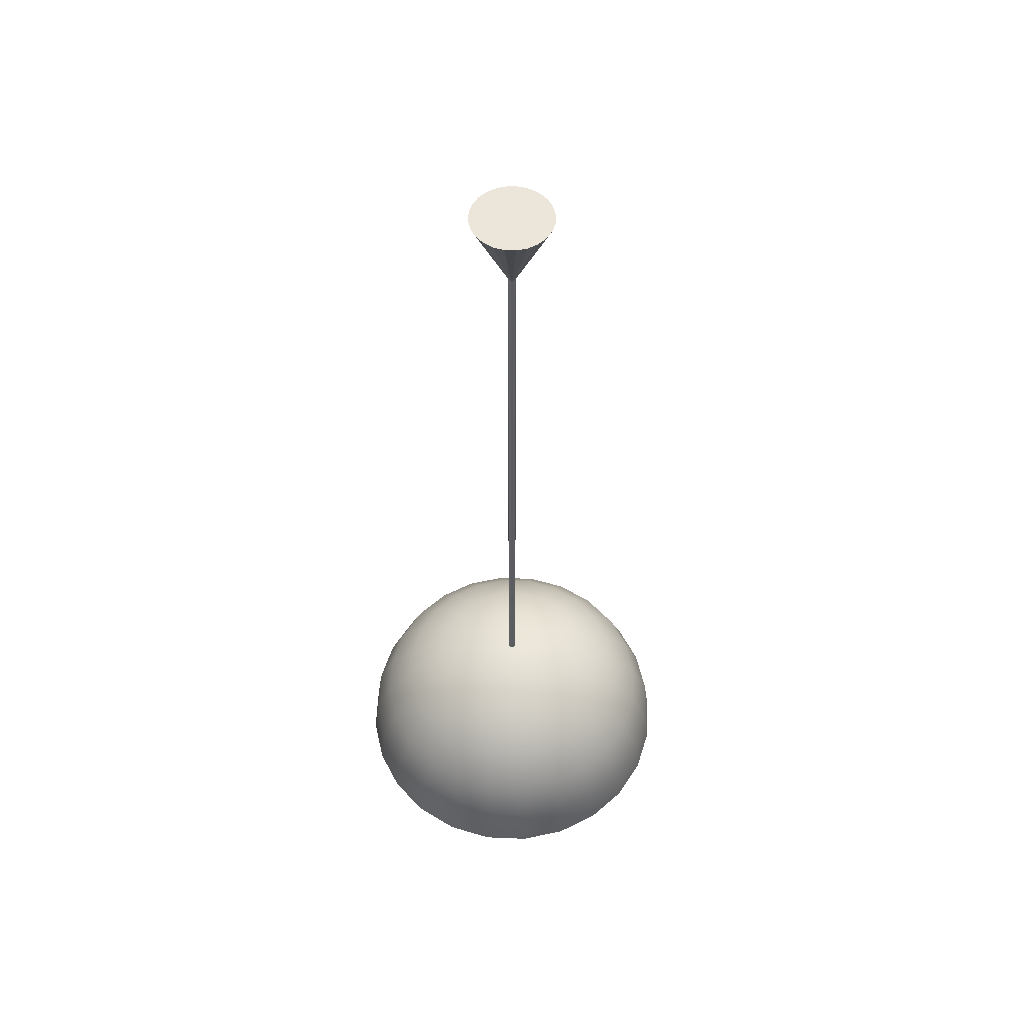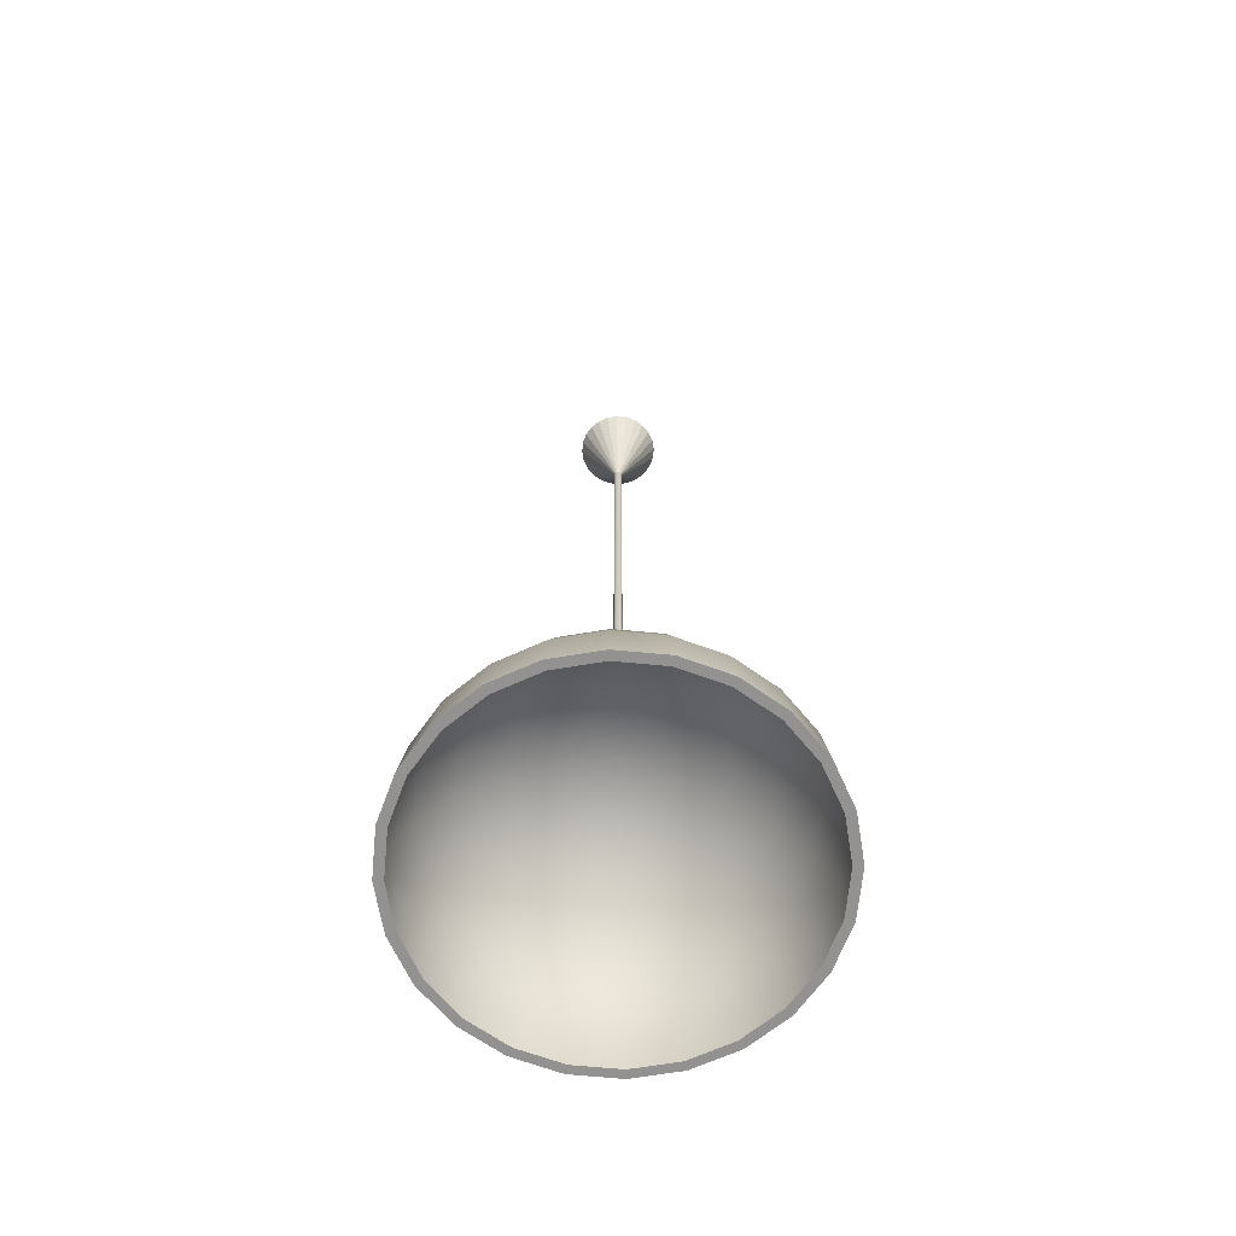
<metadata>
{"format":"obj","ext":"obj","renderer":"f3d","projection":"perspective","resolution":1024,"background":"white","views":[{"elev":55.2,"azim":130.0,"up":"+Y"},{"elev":-66.4,"azim":47.0,"up":"+Y"}]}
</metadata>
<code>
v 0.003258 0.5599 0.001881
v 0.00266 -0.07443 0.00266
v 0.003258 -0.07443 0.001881
v 0.00266 0.5599 0.00266
v -0.001881 -0.07443 -0.003258
v 0.003634 0.5599 0.000974
v 0 0.5599 -0
v 0.03258 0.6352 0.01881
v 0.001881 -0.07443 0.003258
v -0.000974 -0.07443 -0.003634
v -0.00266 -0.07443 -0.00266
v 0.003634 -0.07443 0.000974
v 0.03634 0.6352 0.009737
v 0.001881 0.5599 0.003258
v 0.0266 0.6352 0.0266
v -0.001881 0.5599 -0.003258
v -0.00266 0.5599 -0.00266
v 0.003762 0.5599 -0
v 0.03762 0.6352 -0
v 0.000974 0.5599 0.003634
v -0.0266 0.6352 -0.0266
v -0.01881 0.6352 -0.03258
v 0.000974 -0.07443 0.003634
v -0.003258 -0.07443 -0.001881
v 0 -0.07443 -0.003762
v -0.000974 0.5599 -0.003634
v -0.003258 0.5599 -0.001881
v 0.003762 -0.07443 -0
v 0.003634 0.5599 -0.000974
v -0.009737 0.6352 -0.03634
v 0.01881 0.6352 0.03258
v 0 0.5599 0.003762
v -0.03258 0.6352 -0.01881
v 0.003634 -0.07443 -0.000974
v 0.03634 0.6352 -0.009737
v 0.003258 0.5599 -0.001881
v 0 0.6352 -0.03762
v 0 -0.07443 0.003762
v 0.009737 0.6352 0.03634
v -0.000974 0.5599 0.003634
v -0.003634 -0.07443 -0.000974
v -0.003634 0.5599 -0.000974
v 0.000974 -0.07443 -0.003634
v 0 0.5599 -0.003762
v -0.03634 0.6352 -0.009737
v 0.003258 -0.07443 -0.001881
v 0.03258 0.6352 -0.01881
v 0.00266 0.5599 -0.00266
v 0 0.6352 0.03762
v -0.009737 0.6352 0.03634
v -0.001881 0.5599 0.003258
v 0.000974 0.5599 -0.003634
v -0.003762 0.5599 -0
v 0.001881 -0.07443 -0.003258
v 0.009737 0.6352 -0.03634
v 0.00266 -0.07443 -0.00266
v 0.0266 0.6352 -0.0266
v 0.001881 0.5599 -0.003258
v -0.003762 -0.07443 -0
v -0.03762 0.6352 -0
v -0.000974 -0.07443 0.003634
v -0.01881 0.6352 0.03258
v -0.00266 0.5599 0.00266
v -0.003634 0.5599 0.000974
v 0.01881 0.6352 -0.03258
v -0.03634 0.6352 0.009737
v -0.03258 0.6352 0.01881
v -0.001881 -0.07443 0.003258
v -0.003258 0.5599 0.001881
v -0.003634 -0.07443 0.000974
v -0.0266 0.6352 0.0266
v -0.00266 -0.07443 0.00266
v -0.003258 -0.07443 0.001881
v -0.1156 -0.1989 -0.1156
v -0.1466 -0.2427 -0.08465
v -0.1197 -0.2427 -0.1197
v -0.1416 -0.1989 -0.08176
v -0.1139 -0.2427 -0.1139
v -0.08176 -0.1989 -0.1416
v -0.1037 -0.1581 -0.1037
v -0.1635 -0.2427 -0.04382
v -0.08051 -0.2427 -0.1394
v -0.1394 -0.2427 -0.08051
v -0.08465 -0.2427 -0.1466
v -0.0733 -0.1581 -0.127
v -0.127 -0.1581 -0.0733
v -0.158 -0.1989 -0.04232
v -0.1555 -0.2427 -0.04167
v -0.04232 -0.1989 -0.158
v -0.03795 -0.1581 -0.1416
v -0.08465 -0.123 -0.08465
v -0.05985 -0.123 -0.1037
v -0.1693 -0.2427 0
v -0.161 -0.2427 -0
v -0.04167 -0.2427 -0.1555
v -0.04382 -0.2427 -0.1635
v -0.03098 -0.123 -0.1156
v -0.1037 -0.123 -0.05985
v -0.1416 -0.1581 -0.03795
v -0.1635 -0.1989 -0
v 0 -0.1989 -0.1635
v 0 -0.1581 -0.1466
v 0 -0.123 -0.1197
v -0.05985 -0.09614 -0.05985
v -0.04232 -0.09614 -0.0733
v -0.02191 -0.09614 -0.08176
v -0.1635 -0.2427 0.04382
v -0.1555 -0.2427 0.04167
v 0 -0.2427 -0.161
v 0 -0.2427 -0.1693
v 0 -0.09614 -0.08465
v -0.0733 -0.09614 -0.04232
v -0.1156 -0.123 -0.03098
v -0.1466 -0.1581 0
v -0.158 -0.1989 0.04232
v 0.04382 -0.2427 -0.1635
v 0.04232 -0.1989 -0.158
v 0.03795 -0.1581 -0.1416
v 0.02191 -0.09614 -0.08176
v -0.03098 -0.07922 -0.03098
v -0.08176 -0.09614 -0.02191
v -0.02191 -0.07922 -0.03795
v -0.01134 -0.07922 -0.04232
v 0 -0.07922 -0.04382
v -0.1466 -0.2427 0.08465
v -0.1394 -0.2427 0.08051
v 0.04167 -0.2427 -0.1555
v 0.03098 -0.123 -0.1156
v 0.01134 -0.07922 -0.04232
v -0.03795 -0.07922 -0.02191
v -0.04232 -0.07922 -0.01134
v -0.08465 -0.09614 -0
v -0.1197 -0.123 -0
v -0.1416 -0.1581 0.03795
v -0.1416 -0.1989 0.08176
v 0.08465 -0.2427 -0.1466
v 0.08051 -0.2427 -0.1394
v 0.08176 -0.1989 -0.1416
v 0.0733 -0.1581 -0.127
v 0.04232 -0.09614 -0.0733
v 0.02191 -0.07922 -0.03795
v 0 -0.07346 -0
v -0.04382 -0.07922 -0
v -0.1197 -0.2427 0.1197
v -0.1139 -0.2427 0.1139
v 0.05985 -0.123 -0.1037
v -0.08176 -0.09614 0.02191
v -0.04232 -0.07922 0.01134
v -0.1156 -0.123 0.03098
v -0.127 -0.1581 0.0733
v -0.1156 -0.1989 0.1156
v -0.08465 -0.2427 0.1466
v 0.1197 -0.2427 -0.1197
v 0.1139 -0.2427 -0.1139
v 0.1156 -0.1989 -0.1156
v 0.1037 -0.1581 -0.1037
v 0.05985 -0.09614 -0.05985
v 0.03098 -0.07922 -0.03098
v -0.08176 -0.1989 0.1416
v -0.08051 -0.2427 0.1394
v 0.1466 -0.2427 -0.08465
v 0.08465 -0.123 -0.08465
v 0.03795 -0.07922 -0.02191
v -0.03795 -0.07922 0.02191
v -0.0733 -0.09614 0.04232
v -0.1037 -0.123 0.05985
v -0.1037 -0.1581 0.1037
v -0.0733 -0.1581 0.127
v -0.04232 -0.1989 0.158
v -0.04382 -0.2427 0.1635
v 0.1416 -0.1989 -0.08176
v 0.1394 -0.2427 -0.08051
v 0.1037 -0.123 -0.05985
v 0.0733 -0.09614 -0.04232
v 0.04232 -0.07922 -0.01134
v -0.03098 -0.07922 0.03098
v -0.03795 -0.1581 0.1416
v -0.04167 -0.2427 0.1555
v 0.158 -0.1989 -0.04232
v 0.1635 -0.2427 -0.04382
v 0.127 -0.1581 -0.0733
v 0.08176 -0.09614 -0.02191
v 0.04382 -0.07922 -0
v -0.02191 -0.07922 0.03795
v -0.05985 -0.09614 0.05985
v -0.08465 -0.123 0.08465
v -0.03098 -0.123 0.1156
v 0 -0.1989 0.1635
v 0 -0.1581 0.1466
v 0 -0.2427 0.1693
v 0.1416 -0.1581 -0.03795
v 0.1555 -0.2427 -0.04167
v 0.1156 -0.123 -0.03098
v 0.08465 -0.09614 -0
v 0.04232 -0.07922 0.01134
v -0.01134 -0.07922 0.04232
v -0.04232 -0.09614 0.0733
v -0.05985 -0.123 0.1037
v 0 -0.123 0.1197
v 0 -0.2427 0.161
v 0.1635 -0.1989 -0
v 0.1466 -0.1581 0
v 0.1693 -0.2427 0
v 0.1197 -0.123 -0
v 0.08176 -0.09614 0.02191
v 0.03795 -0.07922 0.02191
v 0 -0.07922 0.04382
v -0.02191 -0.09614 0.08176
v 0.04382 -0.2427 0.1635
v 0.04232 -0.1989 0.158
v 0.03795 -0.1581 0.1416
v 0.161 -0.2427 -0
v 0.1156 -0.123 0.03098
v 0.0733 -0.09614 0.04232
v 0.03098 -0.07922 0.03098
v 0.01134 -0.07922 0.04232
v 0 -0.09614 0.08465
v 0.03098 -0.123 0.1156
v 0.04167 -0.2427 0.1555
v 0.158 -0.1989 0.04232
v 0.1416 -0.1581 0.03795
v 0.1635 -0.2427 0.04382
v 0.1037 -0.123 0.05985
v 0.05985 -0.09614 0.05985
v 0.02191 -0.07922 0.03795
v 0.02191 -0.09614 0.08176
v 0.08465 -0.2427 0.1466
v 0.08176 -0.1989 0.1416
v 0.0733 -0.1581 0.127
v 0.1555 -0.2427 0.04167
v 0.08465 -0.123 0.08465
v 0.04232 -0.09614 0.0733
v 0.05985 -0.123 0.1037
v 0.08051 -0.2427 0.1394
v 0.1416 -0.1989 0.08176
v 0.127 -0.1581 0.0733
v 0.1466 -0.2427 0.08465
v 0.1197 -0.2427 0.1197
v 0.1156 -0.1989 0.1156
v 0.1037 -0.1581 0.1037
v 0.1139 -0.2427 0.1139
v 0.1394 -0.2427 0.08051
g mesh1_mesh1-geometry
f 1 2 3
f 2 1 4
f 3 2 1
f 4 1 2
f 5 3 2
f 2 3 5
f 3 6 1
f 1 6 3
f 4 1 7
f 7 1 4
f 8 4 1
f 1 4 8
f 4 9 2
f 2 9 4
f 10 3 5
f 5 3 10
f 5 2 11
f 11 2 5
f 6 3 12
f 12 3 6
f 7 1 6
f 6 1 7
f 13 1 6
f 6 1 13
f 14 4 7
f 7 4 14
f 4 8 15
f 15 8 4
f 1 13 8
f 8 13 1
f 9 4 14
f 14 4 9
f 11 2 9
f 9 2 11
f 10 12 3
f 3 12 10
f 16 10 5
f 5 10 16
f 17 5 11
f 11 5 17
f 12 18 6
f 6 18 12
f 7 6 18
f 18 6 7
f 6 19 13
f 13 19 6
f 15 14 4
f 4 14 15
f 20 14 7
f 7 14 20
f 8 21 15
f 15 21 8
f 13 22 8
f 8 22 13
f 14 23 9
f 9 23 14
f 11 9 24
f 24 9 11
f 25 12 10
f 10 12 25
f 10 16 26
f 26 16 10
f 5 17 16
f 16 17 5
f 11 27 17
f 17 27 11
f 18 12 28
f 28 12 18
f 19 6 18
f 18 6 19
f 7 18 29
f 29 18 7
f 19 30 13
f 13 30 19
f 14 15 31
f 31 15 14
f 23 14 20
f 20 14 23
f 31 20 14
f 14 20 31
f 32 20 7
f 7 20 32
f 8 22 21
f 21 22 8
f 15 21 33
f 33 21 15
f 13 30 22
f 22 30 13
f 24 9 23
f 23 9 24
f 27 11 24
f 24 11 27
f 25 28 12
f 12 28 25
f 26 25 10
f 10 25 26
f 7 26 16
f 16 26 7
f 22 26 16
f 16 26 22
f 7 16 17
f 17 16 7
f 21 16 17
f 17 16 21
f 27 7 17
f 17 7 27
f 33 17 27
f 27 17 33
f 34 18 28
f 28 18 34
f 18 35 19
f 19 35 18
f 18 34 29
f 29 34 18
f 35 18 29
f 29 18 35
f 7 29 36
f 36 29 7
f 19 37 30
f 30 37 19
f 15 33 31
f 31 33 15
f 20 38 23
f 23 38 20
f 20 31 39
f 39 31 20
f 38 20 32
f 32 20 38
f 39 32 20
f 20 32 39
f 40 32 7
f 7 32 40
f 16 21 22
f 22 21 16
f 17 33 21
f 21 33 17
f 26 22 30
f 30 22 26
f 24 23 41
f 41 23 24
f 24 42 27
f 27 42 24
f 43 28 25
f 25 28 43
f 25 26 44
f 44 26 25
f 7 44 26
f 26 44 7
f 42 7 27
f 27 7 42
f 27 45 33
f 33 45 27
f 43 34 28
f 28 34 43
f 35 37 19
f 19 37 35
f 46 29 34
f 34 29 46
f 29 47 35
f 35 47 29
f 29 46 36
f 36 46 29
f 47 29 36
f 36 29 47
f 7 36 48
f 48 36 7
f 44 30 37
f 37 30 44
f 31 33 45
f 45 33 31
f 41 23 38
f 38 23 41
f 31 45 39
f 39 45 31
f 40 38 32
f 32 38 40
f 32 39 49
f 49 39 32
f 32 50 40
f 40 50 32
f 51 40 7
f 7 40 51
f 30 44 26
f 26 44 30
f 42 24 41
f 41 24 42
f 45 27 42
f 42 27 45
f 25 52 43
f 43 52 25
f 52 25 44
f 44 25 52
f 7 52 44
f 44 52 7
f 53 7 42
f 42 7 53
f 54 34 43
f 43 34 54
f 35 55 37
f 37 55 35
f 54 46 34
f 34 46 54
f 47 55 35
f 35 55 47
f 56 36 46
f 46 36 56
f 36 57 47
f 47 57 36
f 36 56 48
f 48 56 36
f 57 36 48
f 48 36 57
f 7 48 58
f 58 48 7
f 55 44 37
f 37 44 55
f 41 38 59
f 59 38 41
f 39 45 60
f 60 45 39
f 38 40 61
f 61 40 38
f 39 60 49
f 49 60 39
f 50 32 49
f 49 32 50
f 62 40 50
f 50 40 62
f 51 61 40
f 40 61 51
f 40 62 51
f 51 62 40
f 63 51 7
f 7 51 63
f 41 53 42
f 42 53 41
f 42 60 45
f 45 60 42
f 58 43 52
f 52 43 58
f 44 55 52
f 52 55 44
f 7 58 52
f 52 58 7
f 64 7 53
f 53 7 64
f 60 42 53
f 53 42 60
f 43 58 54
f 54 58 43
f 46 54 56
f 56 54 46
f 47 65 55
f 55 65 47
f 65 47 57
f 57 47 65
f 54 48 56
f 56 48 54
f 58 57 48
f 48 57 58
f 48 54 58
f 58 54 48
f 59 38 61
f 61 38 59
f 53 41 59
f 59 41 53
f 49 60 66
f 66 60 49
f 49 66 50
f 50 66 49
f 50 67 62
f 62 67 50
f 61 51 68
f 68 51 61
f 62 63 51
f 51 63 62
f 63 68 51
f 51 68 63
f 63 7 69
f 69 7 63
f 52 65 58
f 58 65 52
f 65 52 55
f 55 52 65
f 69 7 64
f 64 7 69
f 53 70 64
f 64 70 53
f 66 53 64
f 64 53 66
f 53 66 60
f 60 66 53
f 57 58 65
f 65 58 57
f 59 61 70
f 70 61 59
f 70 53 59
f 59 53 70
f 50 66 67
f 67 66 50
f 62 67 71
f 71 67 62
f 70 61 68
f 68 61 70
f 63 62 71
f 71 62 63
f 68 63 72
f 72 63 68
f 69 72 63
f 63 72 69
f 71 69 63
f 63 69 71
f 64 73 69
f 69 73 64
f 67 64 69
f 69 64 67
f 73 64 70
f 70 64 73
f 64 67 66
f 66 67 64
f 69 71 67
f 67 71 69
f 70 68 73
f 73 68 70
f 73 68 72
f 72 68 73
f 72 69 73
f 73 69 72
g mesh2_mesh2-geometry
f 74 75 76
f 75 74 77
f 76 75 74
f 77 74 75
f 75 76 78
f 76 79 74
f 74 79 76
f 80 77 74
f 74 77 80
f 77 81 75
f 75 81 77
f 78 76 82
f 83 75 78
f 79 76 84
f 84 76 79
f 85 74 79
f 79 74 85
f 77 80 86
f 86 80 77
f 74 85 80
f 80 85 74
f 81 77 87
f 87 77 81
f 81 75 88
f 76 84 82
f 88 75 83
f 84 89 79
f 79 89 84
f 79 90 85
f 85 90 79
f 91 86 80
f 80 86 91
f 86 87 77
f 77 87 86
f 92 80 85
f 85 80 92
f 87 93 81
f 81 93 87
f 94 81 88
f 82 84 95
f 89 84 96
f 96 84 89
f 90 79 89
f 89 79 90
f 97 85 90
f 90 85 97
f 86 91 98
f 98 91 86
f 80 92 91
f 91 92 80
f 87 86 99
f 99 86 87
f 85 97 92
f 92 97 85
f 93 87 100
f 100 87 93
f 93 81 94
f 84 96 95
f 96 101 89
f 89 101 96
f 89 102 90
f 90 102 89
f 90 103 97
f 97 103 90
f 104 98 91
f 91 98 104
f 98 99 86
f 86 99 98
f 105 91 92
f 92 91 105
f 99 100 87
f 87 100 99
f 106 92 97
f 97 92 106
f 100 107 93
f 93 107 100
f 108 93 94
f 95 96 109
f 101 96 110
f 110 96 101
f 102 89 101
f 101 89 102
f 103 90 102
f 102 90 103
f 111 97 103
f 103 97 111
f 98 104 112
f 112 104 98
f 91 105 104
f 104 105 91
f 99 98 113
f 113 98 99
f 92 106 105
f 105 106 92
f 100 99 114
f 114 99 100
f 97 111 106
f 106 111 97
f 107 100 115
f 115 100 107
f 107 93 108
f 96 110 109
f 116 101 110
f 110 101 116
f 117 102 101
f 101 102 117
f 118 103 102
f 102 103 118
f 103 119 111
f 111 119 103
f 120 112 104
f 104 112 120
f 121 98 112
f 112 98 121
f 122 104 105
f 105 104 122
f 98 121 113
f 113 121 98
f 113 114 99
f 99 114 113
f 123 105 106
f 106 105 123
f 114 115 100
f 100 115 114
f 124 106 111
f 111 106 124
f 115 125 107
f 107 125 115
f 126 107 108
f 109 110 127
f 101 116 117
f 117 116 101
f 110 116 127
f 102 117 118
f 118 117 102
f 103 118 128
f 128 118 103
f 119 103 128
f 128 103 119
f 129 111 119
f 119 111 129
f 112 120 130
f 130 120 112
f 104 122 120
f 120 122 104
f 112 131 121
f 121 131 112
f 105 123 122
f 122 123 105
f 132 113 121
f 121 113 132
f 114 113 133
f 133 113 114
f 106 124 123
f 123 124 106
f 115 114 134
f 134 114 115
f 111 129 124
f 124 129 111
f 125 115 135
f 135 115 125
f 125 107 126
f 136 117 116
f 116 117 136
f 127 116 137
f 138 118 117
f 117 118 138
f 139 128 118
f 118 128 139
f 128 140 119
f 119 140 128
f 119 141 129
f 129 141 119
f 130 120 142
f 142 120 130
f 131 112 130
f 130 112 131
f 120 122 142
f 142 122 120
f 143 121 131
f 131 121 143
f 142 122 123
f 123 122 142
f 113 132 133
f 133 132 113
f 121 143 132
f 132 143 121
f 133 134 114
f 114 134 133
f 142 123 124
f 124 123 142
f 134 135 115
f 115 135 134
f 142 124 129
f 129 124 142
f 135 144 125
f 125 144 135
f 145 125 126
f 117 136 138
f 138 136 117
f 116 136 137
f 118 138 139
f 139 138 118
f 128 139 146
f 146 139 128
f 140 128 146
f 146 128 140
f 141 119 140
f 140 119 141
f 142 129 141
f 141 129 142
f 131 130 142
f 142 130 131
f 143 131 142
f 142 131 143
f 147 133 132
f 132 133 147
f 148 132 143
f 143 132 148
f 134 133 149
f 149 133 134
f 135 134 150
f 150 134 135
f 144 135 151
f 151 135 144
f 144 125 152
f 125 145 152
f 153 138 136
f 136 138 153
f 137 136 154
f 155 139 138
f 138 139 155
f 156 146 139
f 139 146 156
f 146 157 140
f 140 157 146
f 140 158 141
f 141 158 140
f 142 141 158
f 158 141 142
f 148 143 142
f 142 143 148
f 133 147 149
f 149 147 133
f 132 148 147
f 147 148 132
f 149 150 134
f 134 150 149
f 150 151 135
f 135 151 150
f 159 144 151
f 151 144 159
f 144 159 152
f 152 159 144
f 145 160 152
f 138 153 155
f 155 153 138
f 153 161 136
f 154 136 161
f 139 155 156
f 156 155 139
f 146 156 162
f 162 156 146
f 157 146 162
f 162 146 157
f 158 140 157
f 157 140 158
f 142 158 163
f 163 158 142
f 164 148 142
f 142 148 164
f 165 149 147
f 147 149 165
f 164 147 148
f 148 147 164
f 150 149 166
f 166 149 150
f 151 150 167
f 167 150 151
f 151 168 159
f 159 168 151
f 169 152 159
f 159 152 169
f 152 160 170
f 153 171 155
f 155 171 153
f 171 153 161
f 161 153 171
f 154 161 172
f 171 156 155
f 155 156 171
f 156 173 162
f 162 173 156
f 173 157 162
f 162 157 173
f 174 158 157
f 157 158 174
f 158 174 163
f 163 174 158
f 142 163 175
f 175 163 142
f 176 164 142
f 142 164 176
f 149 165 166
f 166 165 149
f 147 164 165
f 165 164 147
f 166 167 150
f 150 167 166
f 168 151 167
f 167 151 168
f 177 159 168
f 168 159 177
f 152 169 170
f 170 169 152
f 159 177 169
f 169 177 159
f 160 178 170
f 161 179 171
f 171 179 161
f 180 172 161
f 156 171 181
f 181 171 156
f 173 156 181
f 181 156 173
f 157 173 174
f 174 173 157
f 182 163 174
f 174 163 182
f 163 182 175
f 175 182 163
f 142 175 183
f 183 175 142
f 176 165 164
f 164 165 176
f 176 142 184
f 184 142 176
f 185 166 165
f 165 166 185
f 167 166 186
f 186 166 167
f 186 168 167
f 167 168 186
f 168 187 177
f 177 187 168
f 188 170 169
f 169 170 188
f 189 169 177
f 177 169 189
f 170 178 190
f 179 161 180
f 180 161 179
f 191 171 179
f 179 171 191
f 192 172 180
f 171 191 181
f 181 191 171
f 181 193 173
f 173 193 181
f 193 174 173
f 173 174 193
f 174 193 182
f 182 193 174
f 194 175 182
f 182 175 194
f 175 194 183
f 183 194 175
f 142 183 195
f 195 183 142
f 165 176 185
f 185 176 165
f 184 142 196
f 196 142 184
f 197 176 184
f 184 176 197
f 166 185 186
f 186 185 166
f 168 186 198
f 198 186 168
f 187 168 198
f 198 168 187
f 199 177 187
f 187 177 199
f 170 188 190
f 190 188 170
f 169 189 188
f 188 189 169
f 177 199 189
f 189 199 177
f 178 200 190
f 180 201 179
f 179 201 180
f 179 202 191
f 191 202 179
f 203 192 180
f 193 181 191
f 191 181 193
f 204 182 193
f 193 182 204
f 182 204 194
f 194 204 182
f 205 183 194
f 194 183 205
f 183 205 195
f 195 205 183
f 142 195 206
f 206 195 142
f 176 197 185
f 185 197 176
f 196 142 207
f 207 142 196
f 208 184 196
f 196 184 208
f 184 208 197
f 197 208 184
f 185 198 186
f 186 198 185
f 197 187 198
f 198 187 197
f 208 199 187
f 187 199 208
f 188 209 190
f 190 209 188
f 189 210 188
f 188 210 189
f 199 211 189
f 189 211 199
f 190 200 209
f 201 180 203
f 203 180 201
f 202 179 201
f 201 179 202
f 204 191 202
f 202 191 204
f 212 192 203
f 191 204 193
f 193 204 191
f 213 194 204
f 204 194 213
f 194 213 205
f 205 213 194
f 214 195 205
f 205 195 214
f 195 214 206
f 206 214 195
f 142 206 215
f 215 206 142
f 198 185 197
f 197 185 198
f 207 142 216
f 216 142 207
f 217 196 207
f 207 196 217
f 196 217 208
f 208 217 196
f 187 197 208
f 208 197 187
f 199 208 217
f 217 208 199
f 209 188 210
f 210 188 209
f 210 189 211
f 211 189 210
f 211 199 218
f 218 199 211
f 200 219 209
f 203 220 201
f 201 220 203
f 201 221 202
f 202 221 201
f 202 213 204
f 204 213 202
f 222 212 203
f 223 205 213
f 213 205 223
f 205 223 214
f 214 223 205
f 224 206 214
f 214 206 224
f 206 224 215
f 215 224 206
f 225 142 215
f 215 142 225
f 216 142 225
f 225 142 216
f 226 207 216
f 216 207 226
f 207 226 217
f 217 226 207
f 217 218 199
f 199 218 217
f 210 227 209
f 209 227 210
f 211 228 210
f 210 228 211
f 218 229 211
f 211 229 218
f 209 219 227
f 220 203 222
f 222 203 220
f 221 201 220
f 220 201 221
f 213 202 221
f 221 202 213
f 230 212 222
f 221 223 213
f 213 223 221
f 231 214 223
f 223 214 231
f 214 231 224
f 224 231 214
f 224 225 215
f 215 225 224
f 232 216 225
f 225 216 232
f 216 232 226
f 226 232 216
f 218 217 226
f 226 217 218
f 227 210 228
f 228 210 227
f 228 211 229
f 229 211 228
f 229 218 233
f 233 218 229
f 219 234 227
f 222 235 220
f 220 235 222
f 220 236 221
f 221 236 220
f 237 230 222
f 223 221 236
f 236 221 223
f 236 231 223
f 223 231 236
f 233 224 231
f 231 224 233
f 225 224 232
f 232 224 225
f 233 226 232
f 232 226 233
f 226 233 218
f 218 233 226
f 228 238 227
f 227 238 228
f 229 239 228
f 228 239 229
f 233 240 229
f 229 240 233
f 234 241 227
f 235 222 237
f 237 222 235
f 236 220 235
f 235 220 236
f 242 230 237
f 231 236 240
f 240 236 231
f 224 233 232
f 232 233 224
f 240 233 231
f 231 233 240
f 238 228 239
f 239 228 238
f 227 241 238
f 239 229 240
f 240 229 239
f 237 239 235
f 235 239 237
f 235 240 236
f 236 240 235
f 238 242 237
f 239 237 238
f 238 237 239
f 241 242 238
f 240 235 239
f 239 235 240
g mesh2_mesh2-geometry
f 78 76 75
f 82 76 78
f 78 75 83
f 88 75 81
f 82 84 76
f 83 75 88
f 88 81 94
f 95 84 82
f 94 81 93
f 95 96 84
f 94 93 108
f 109 96 95
f 108 93 107
f 109 110 96
f 108 107 126
f 127 110 109
f 127 116 110
f 126 107 125
f 137 116 127
f 126 125 145
f 137 136 116
f 152 125 144
f 152 145 125
f 154 136 137
f 152 160 145
f 136 161 153
f 161 136 154
f 170 160 152
f 172 161 154
f 170 178 160
f 161 172 180
f 190 178 170
f 180 172 192
f 190 200 178
f 180 192 203
f 209 200 190
f 203 192 212
f 209 219 200
f 203 212 222
f 227 219 209
f 222 212 230
f 227 234 219
f 222 230 237
f 227 241 234
f 237 230 242
f 238 241 227
f 237 242 238
f 238 242 241

</code>
